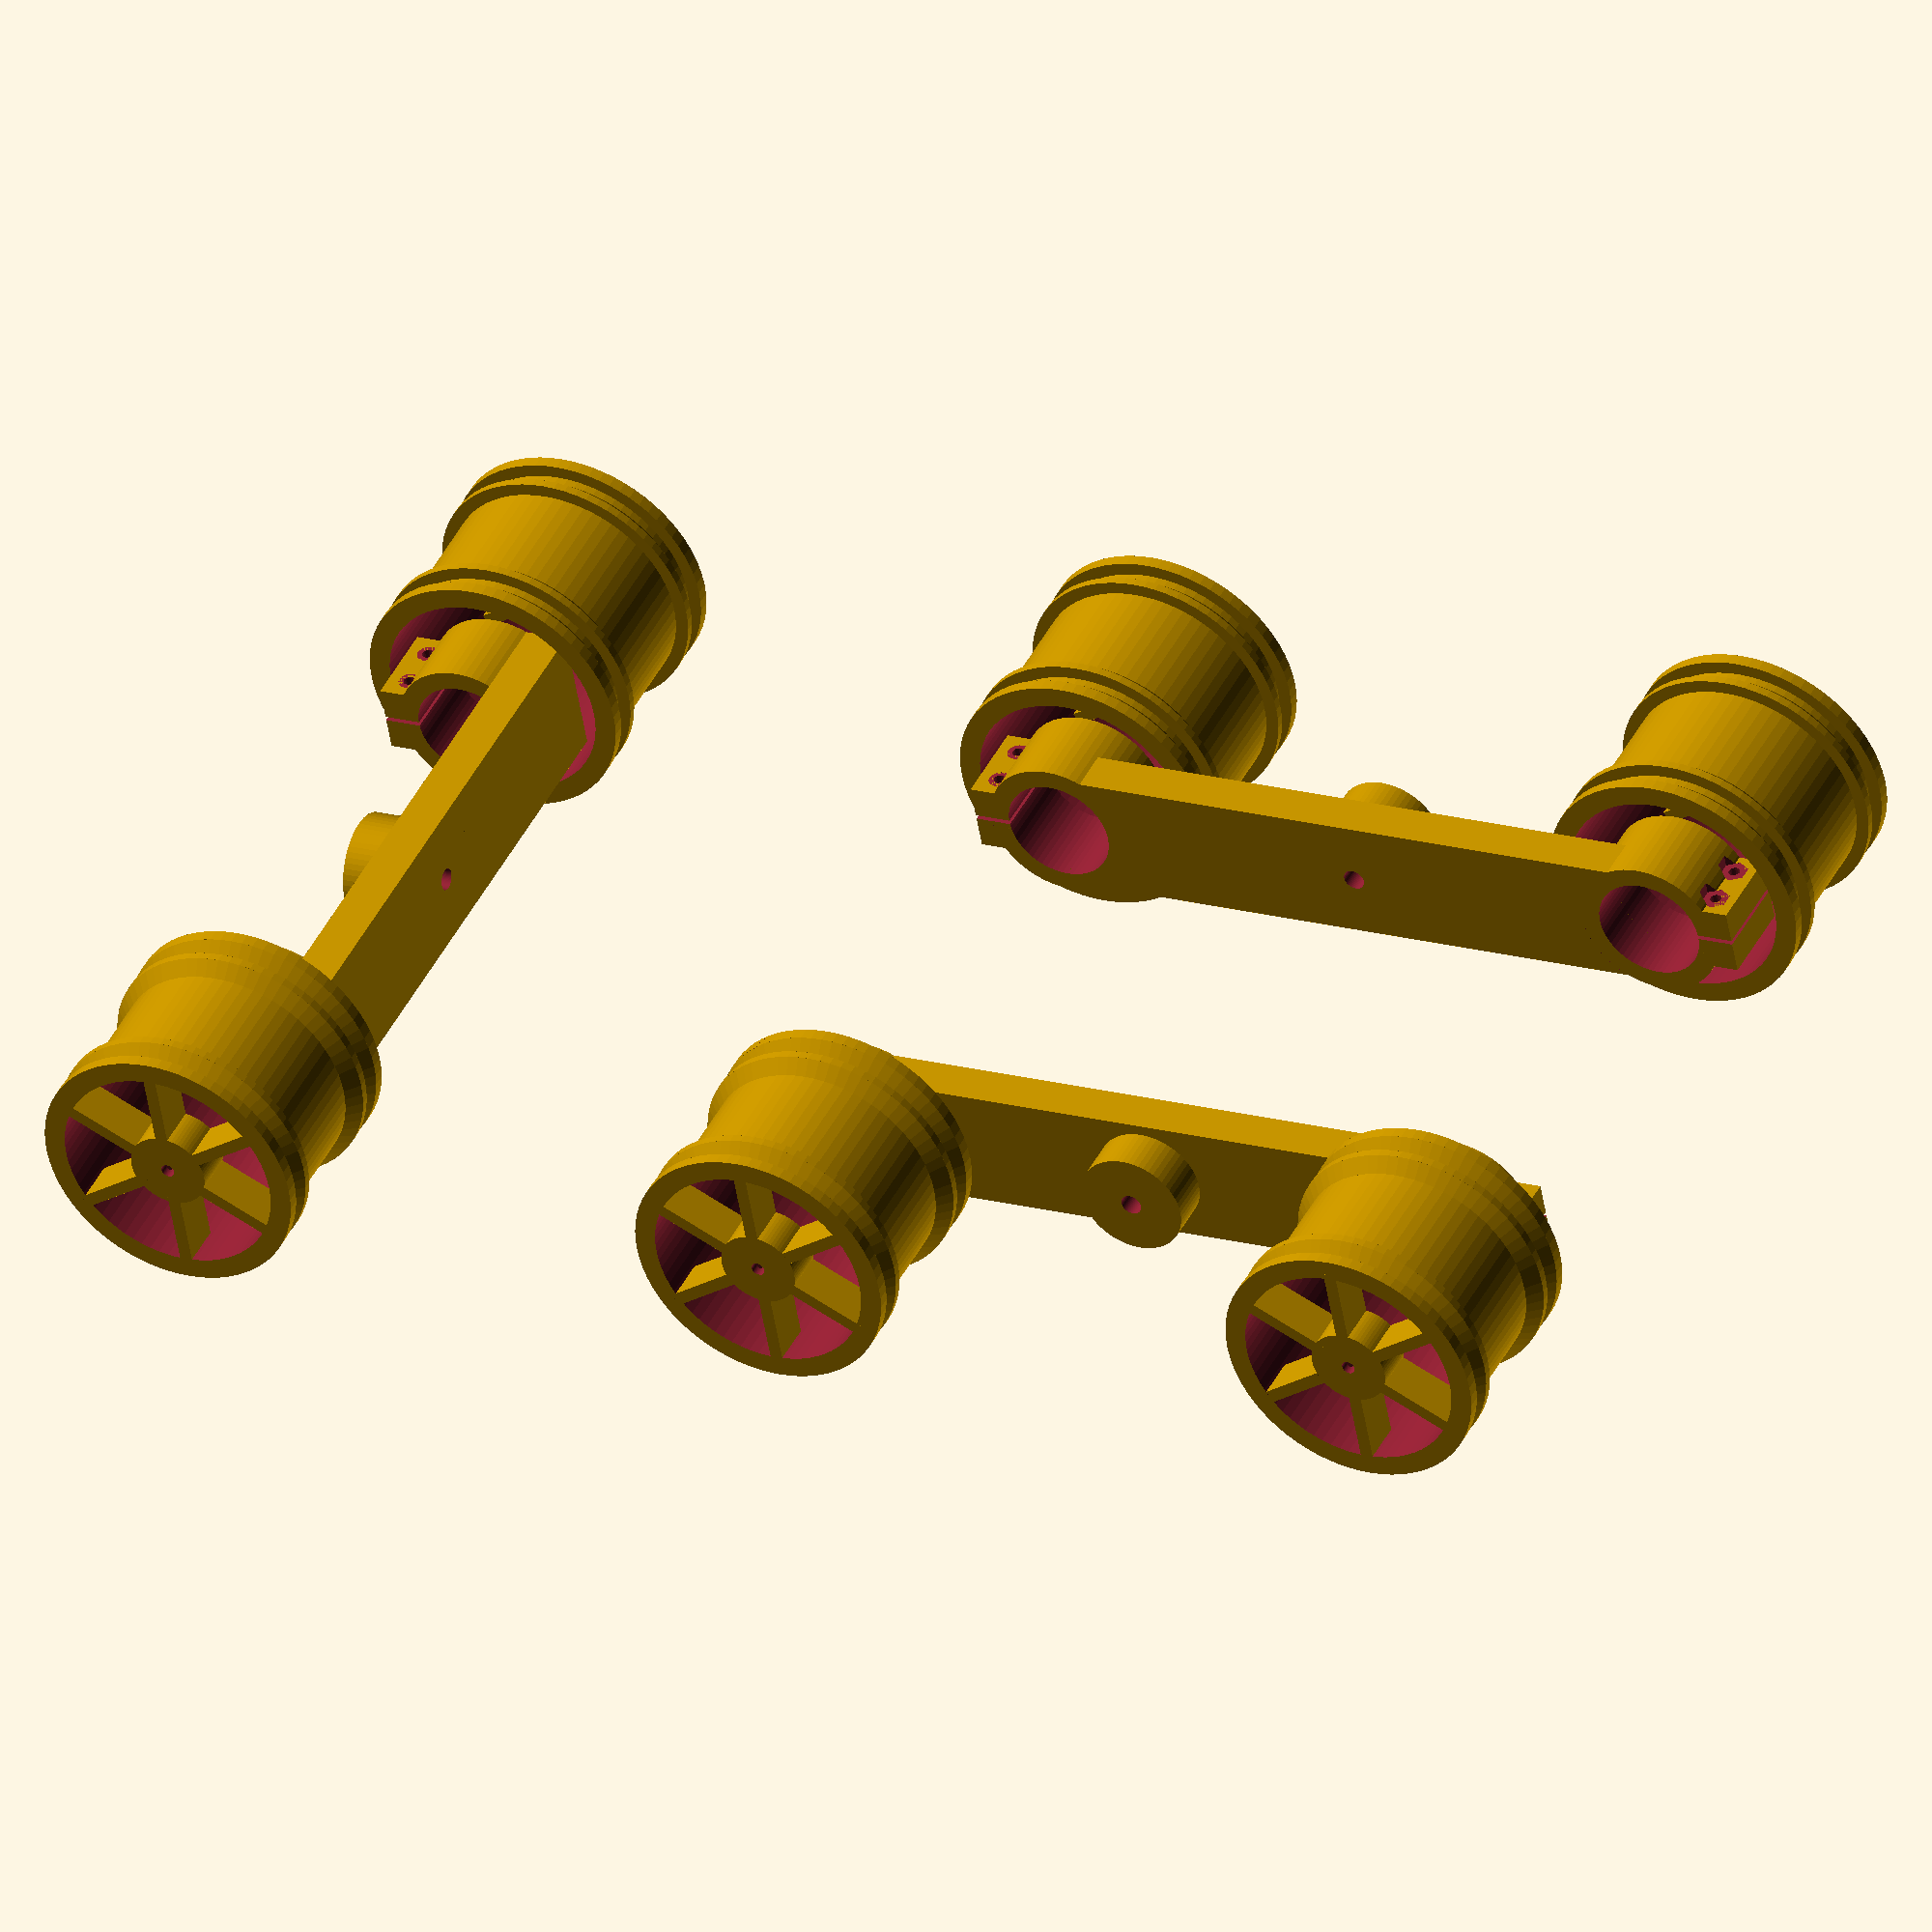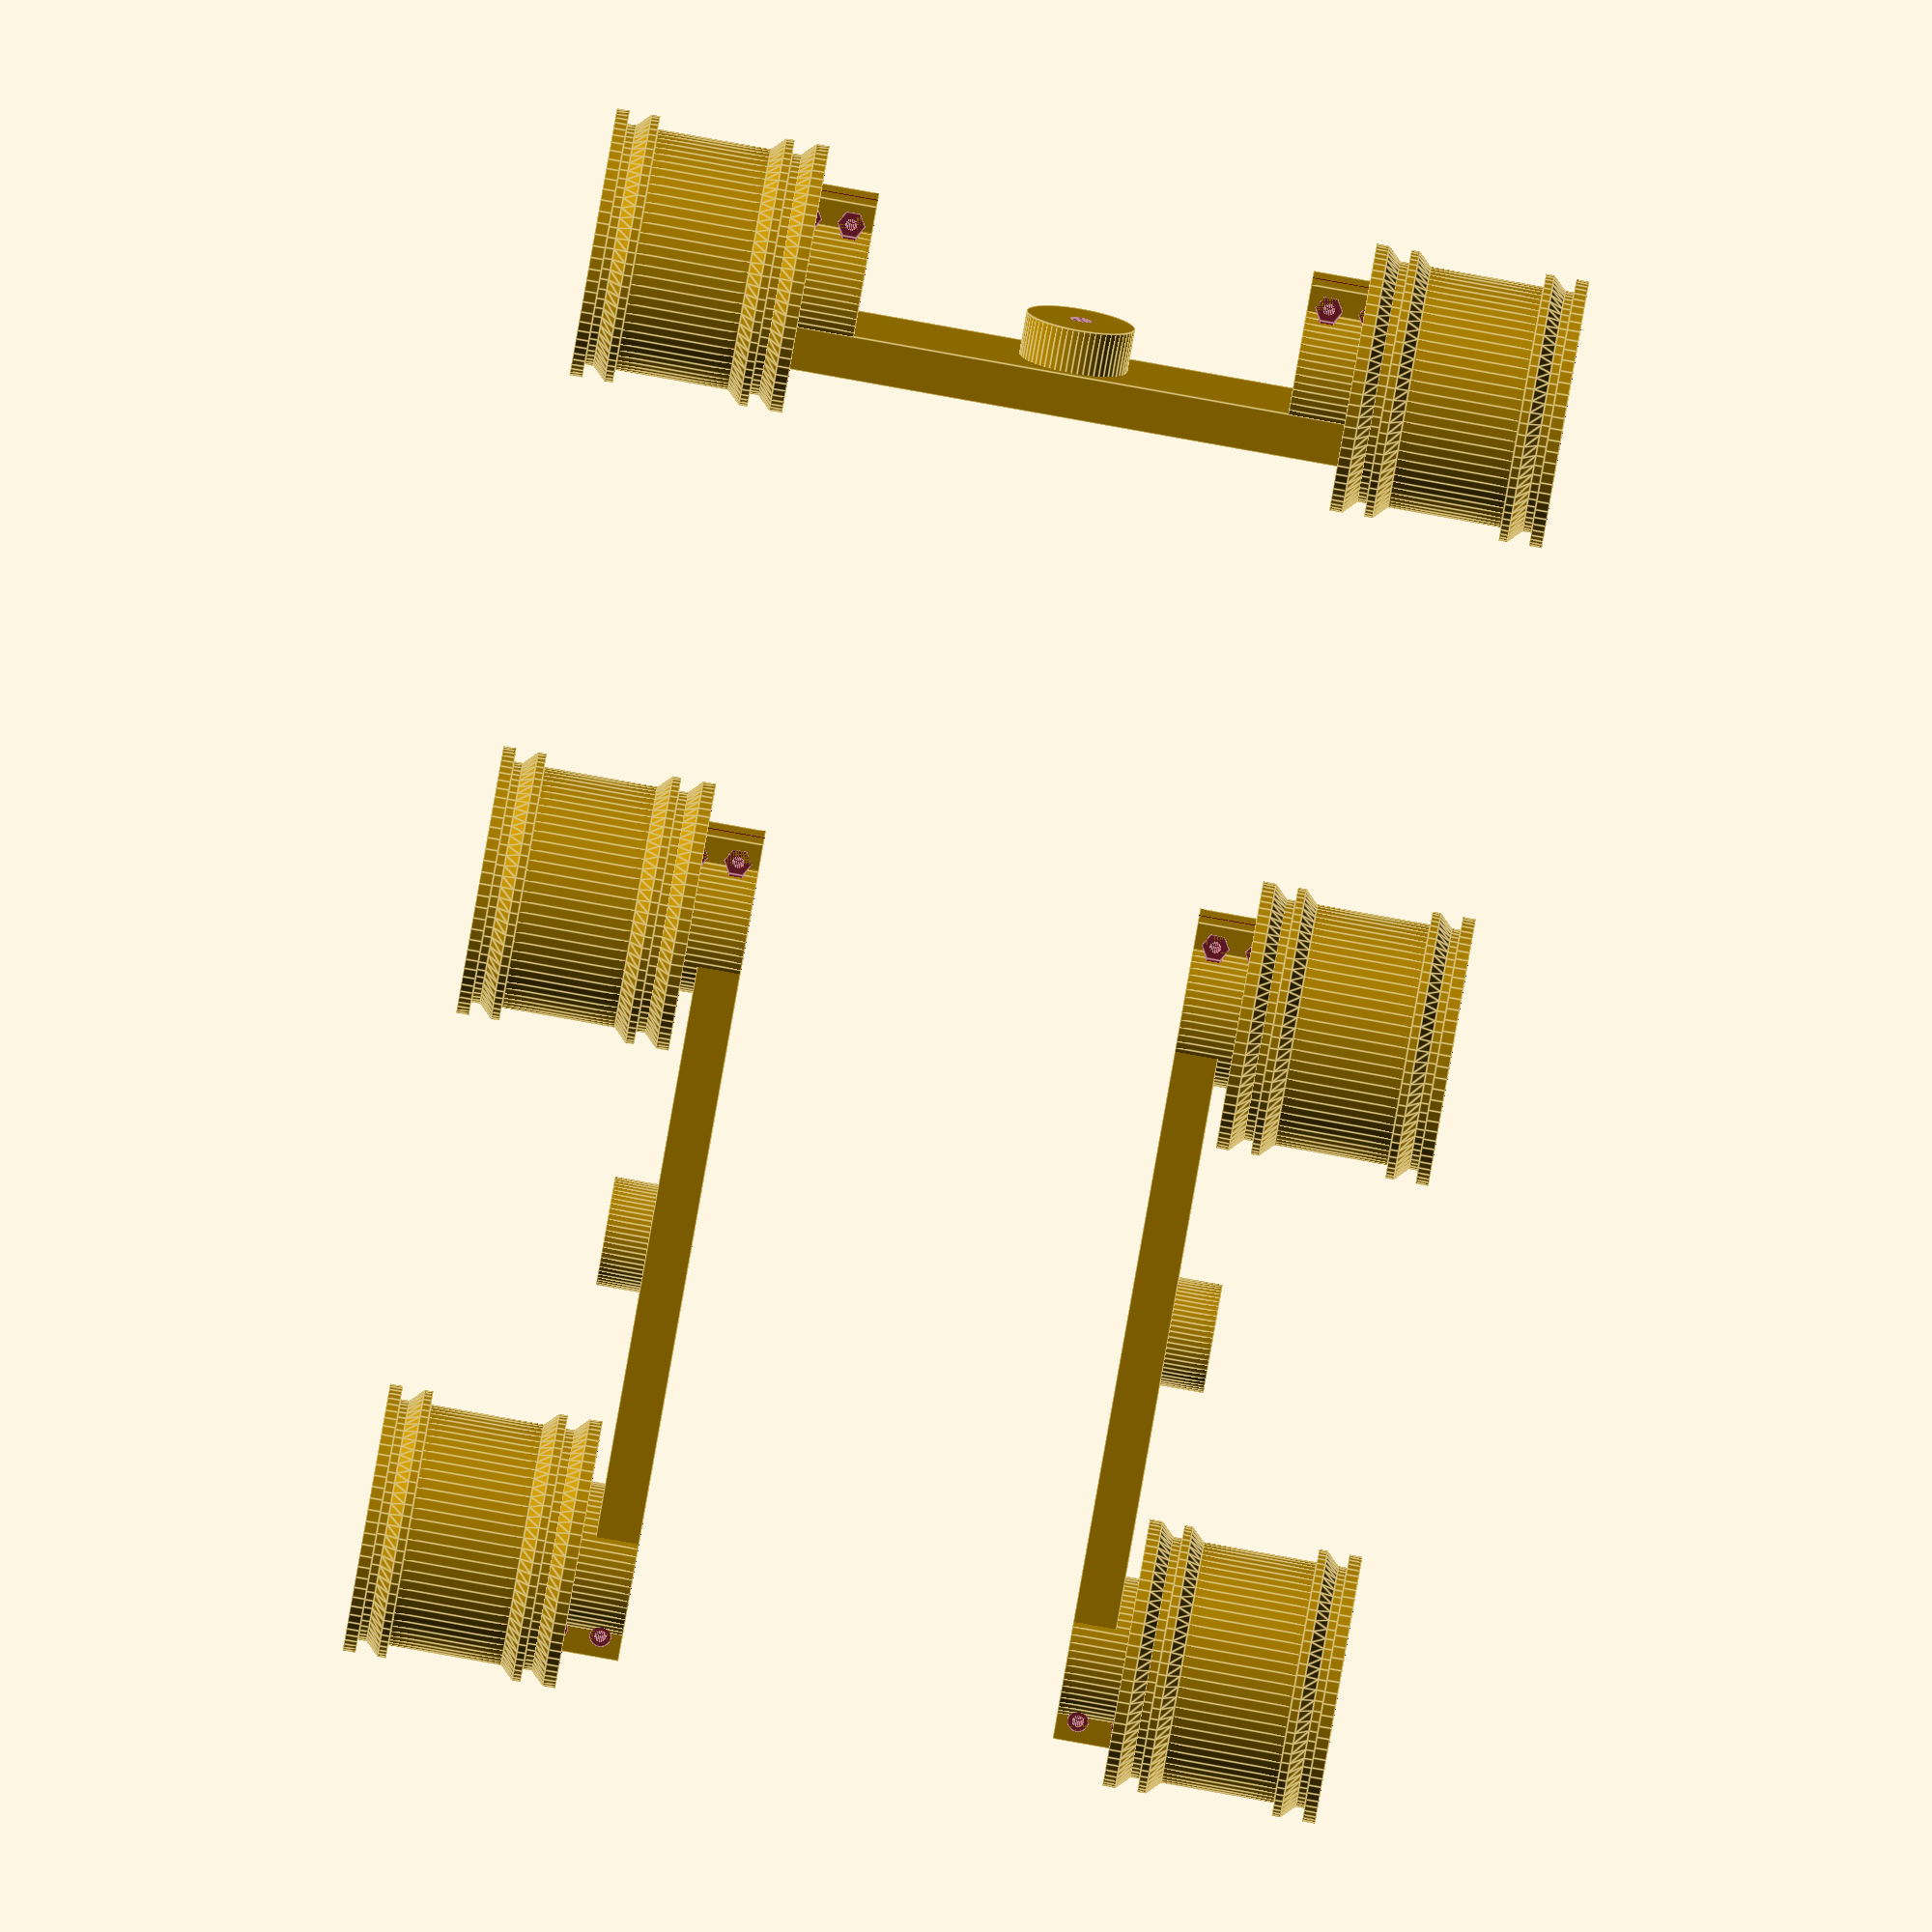
<openscad>
translate([0,0,15])rim();
translate([150,0,15])rim();
translate([-150,0,15])rim();

translate([0,0,-100])mirror([0,0,1])
{
translate([0,0,15])rim();
translate([150,0,15])rim();
translate([-150,0,15])rim();
}

$fn=60;
rotate([0,0,-90])bracelet();
translate([150,0,0])rotate([0,0,90])bracelet();
difference(){
union(){    
translate([0,-15,0])cube([150,30,10]);
translate([75,0,0])cylinder(d=25,h=20);
}
translate([0,0,-1])cylinder(d=34,h=22);
translate([150,0,-1])cylinder(d=34,h=22);
translate([75,0,-1])cylinder(d=5,h=22);
}

translate([0,0,-100])mirror([0,0,1]){
rotate([0,0,-90])bracelet();
translate([150,0,0])rotate([0,0,90])bracelet();
difference(){
union(){    
translate([0,-15,0])cube([150,30,10]);
translate([75,0,0])cylinder(d=25,h=20);
}
translate([0,0,-1])cylinder(d=34,h=22);
translate([150,0,-1])cylinder(d=34,h=22);
translate([75,0,-1])cylinder(d=5,h=22);
}
}

translate([-150,0,0])rotate([0,0,-90])bracelet();
translate([-150,0,-120])rotate([0,0,-90])bracelet();
difference(){
union(){    
translate([-142,-15,-120])cube([10,30,140]);
translate([-152,0,-50])rotate([0,90,0])
    cylinder(d=25,h=20);
}
translate([-150,0,0])cylinder(d=25,h=22);
translate([-150,0,-122])cylinder(d=25,h=22);
translate([-160,0,-50])rotate([0,90,0])
    cylinder(d=5,h=50);
}

module bracelet(){
$fn=20;
difference(){
union(){
cylinder(d=34,h=20,$fn=60);
translate([-8,-21,0])cube(size=[16,8,20]);
}
translate([0,0,-1]) cylinder(d=25,h=22,$fn=60);
translate([-.5,-25,-1])cube(size=[1,20,22]);

translate ([-15,-16,5])rotate([0,90,0])
cylinder(d=2.7,h=100);
translate ([8,-16,5])rotate([0,90,0])
cylinder(d=5,h=100);
translate ([-18,-16,5])rotate([0,90,0])
cylinder(d=6.5,h=10,$fn=6);

translate ([-15,-16,15])rotate([0,90,0])
cylinder(d=2.7,h=100);
translate ([8,-16,15])rotate([0,90,0])
cylinder(d=5,h=100);
translate ([-18,-16,15])rotate([0,90,0])
cylinder(d=6.5,h=10,$fn=6);
}
}

module rim(){
$fn=72;
translate([0,0,47])mirror([0,0,1])
{
difference(){
union(){
cylinder(d=61.5,h=3);
translate([0,0,3])
cylinder(d=55.5,h=2);
translate([0,0,5])
cylinder(d1=55.5,d2=61.5,h=3);
translate([0,0,8])
cylinder(d=61.5,h=2);    
translate([0,0,10])
cylinder(d=55.5,h=26);
translate([0,0,36])
cylinder(d1=55.5,d2=61.5,h=3);    
translate([0,0,39])
cylinder(d=61.5,h=2);
translate([0,0,41])
cylinder(d=55.5,h=3);
translate([0,0,43])
cylinder(d1=55.5,d2=61.5,h=3);
translate([0,0,46])
cylinder(d=61.5,h=3);
}
translate([0,0,-1])
cylinder(d=51.5,h=51);
translate([0,0,-1])
cylinder(d=3.2,h=4);

for(i=[0:60:300])
{
    rotate([0,0,i])
    translate([17,0,-1])
    scale([1,1.5,1])
    cylinder(d=10,h=4);
}
}
for(i=[0:60:330])
{
    rotate([0,0,i])
    translate([-1.5,7,0])
    cube(size=[3,20,10]);
}
difference(){
cylinder(d=18.4,h=10);
translate([0,0,2])
cylinder(d=14.4,h=9,$fn=6);
translate([0,0,-1])
cylinder(d=3.2,h=6);
}
}
}

</openscad>
<views>
elev=137.4 azim=10.3 roll=335.1 proj=o view=wireframe
elev=270.4 azim=12.1 roll=100.1 proj=o view=edges
</views>
